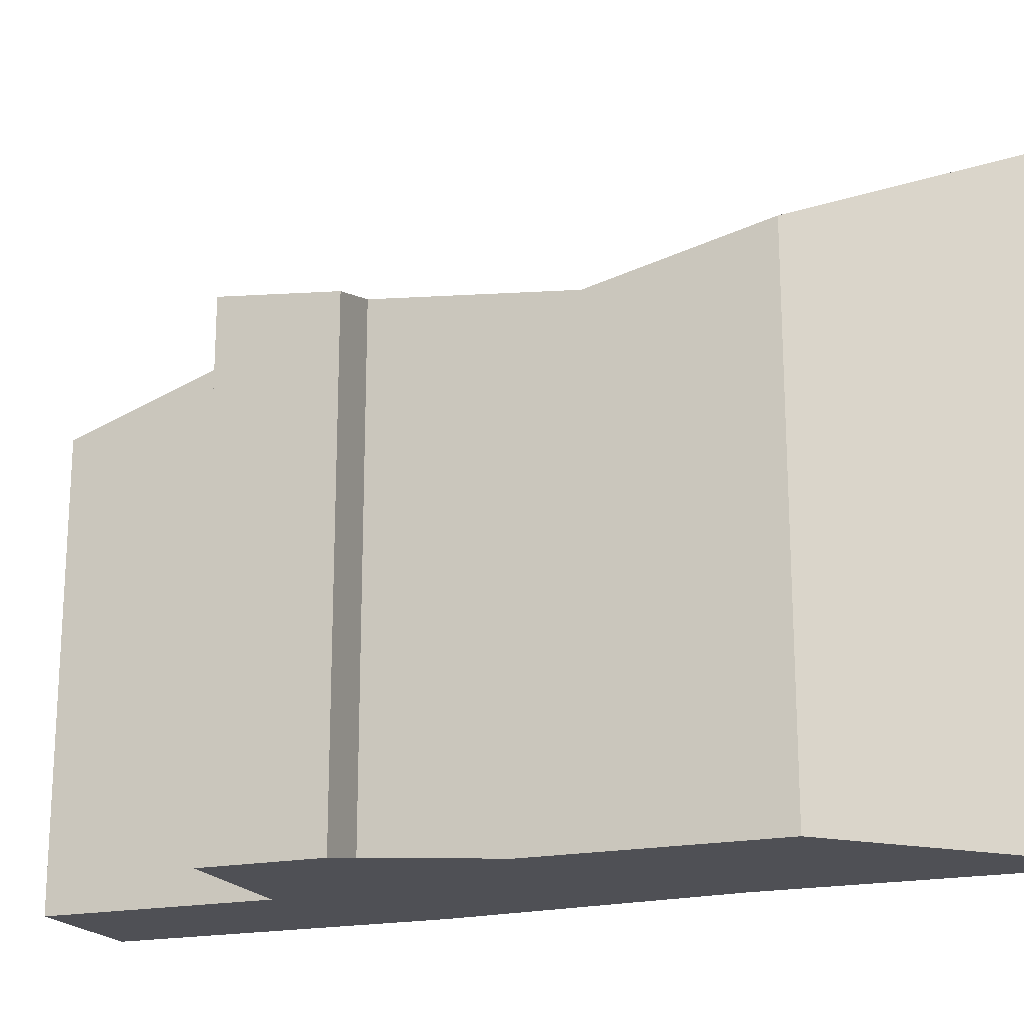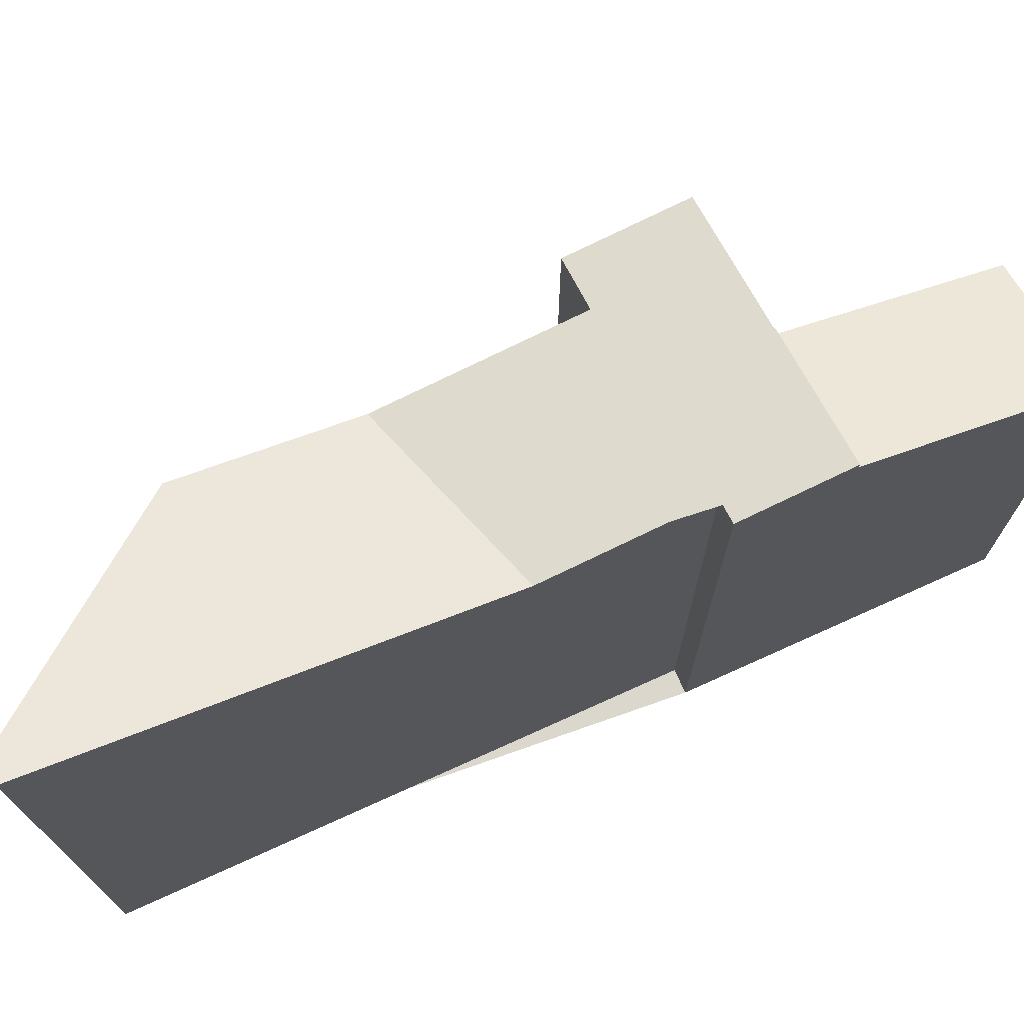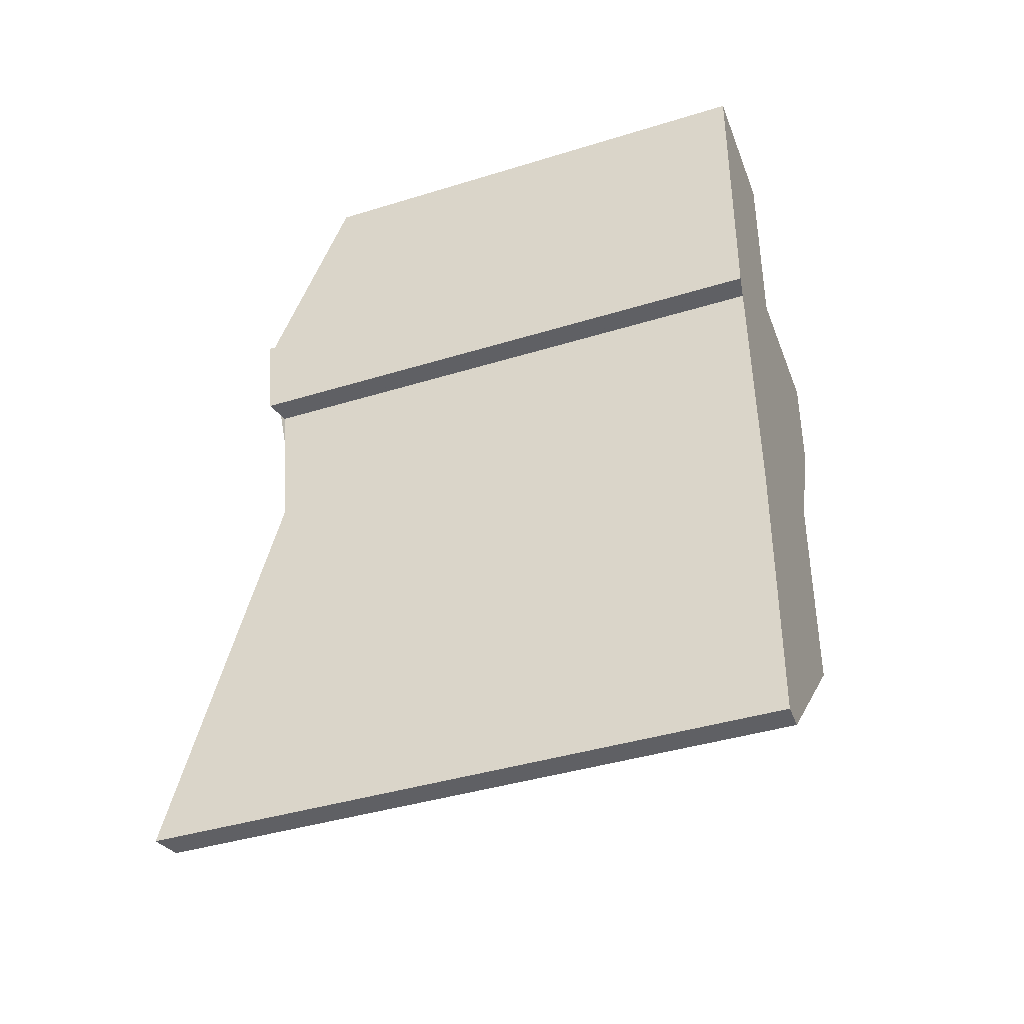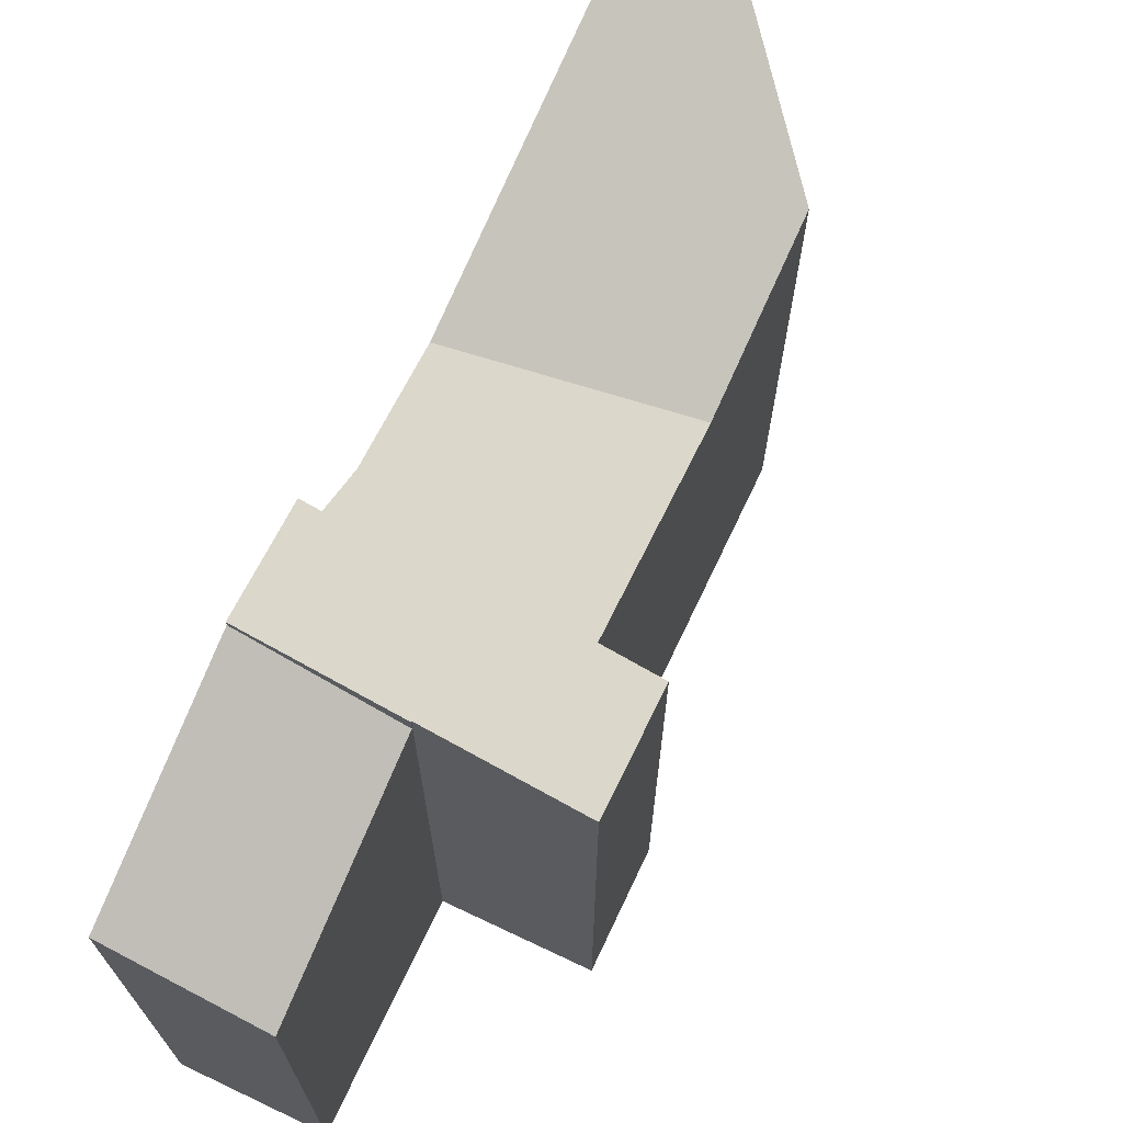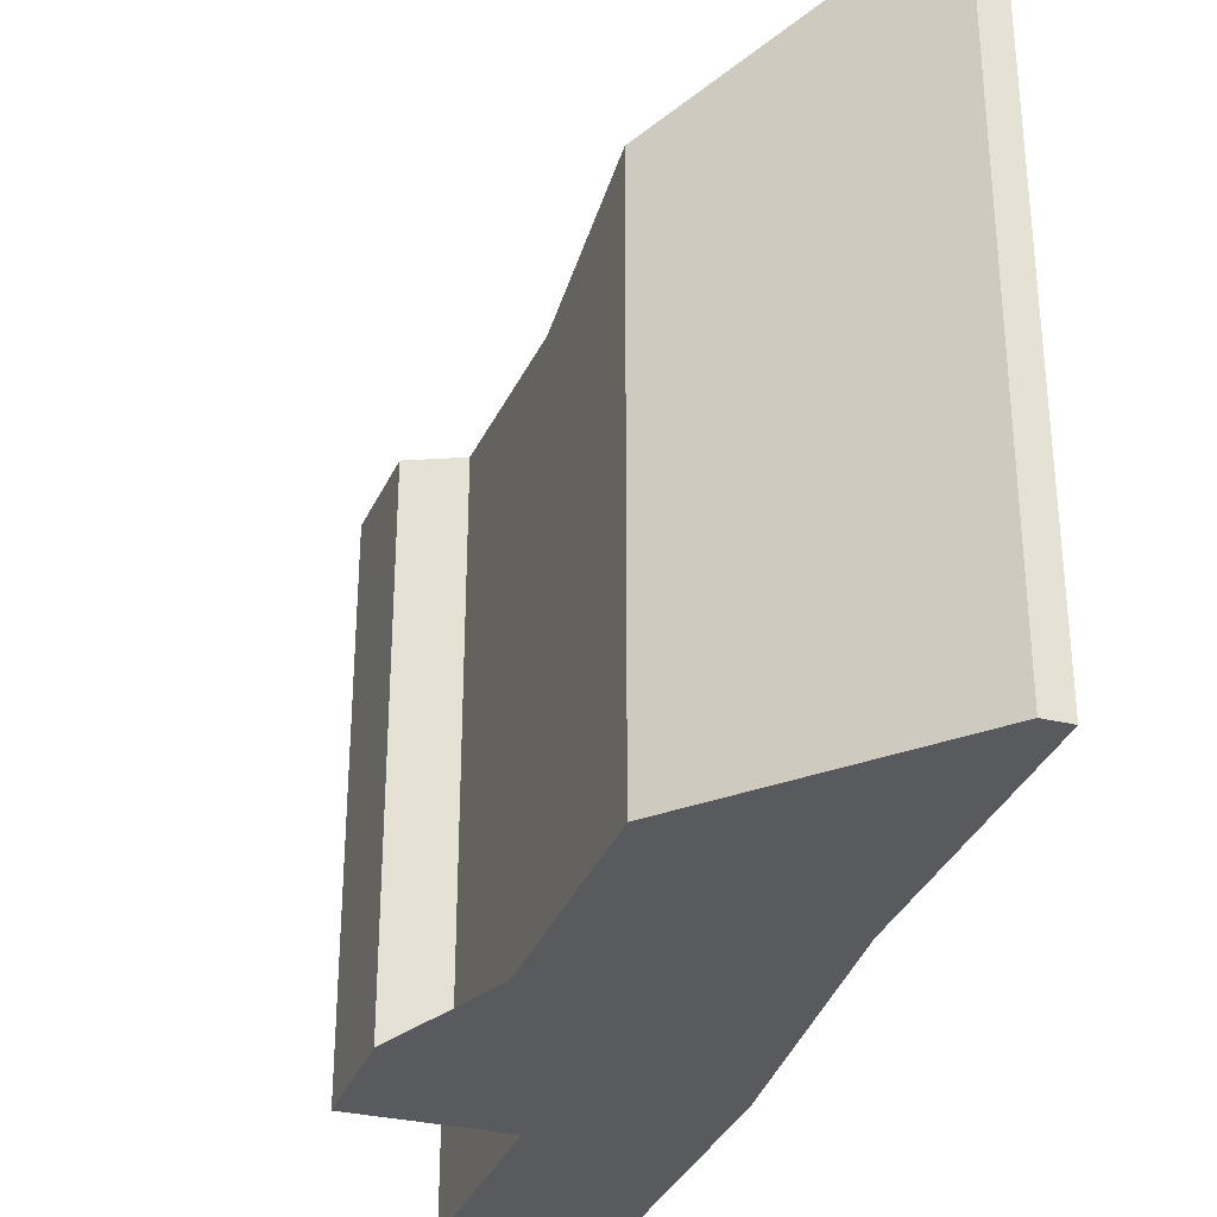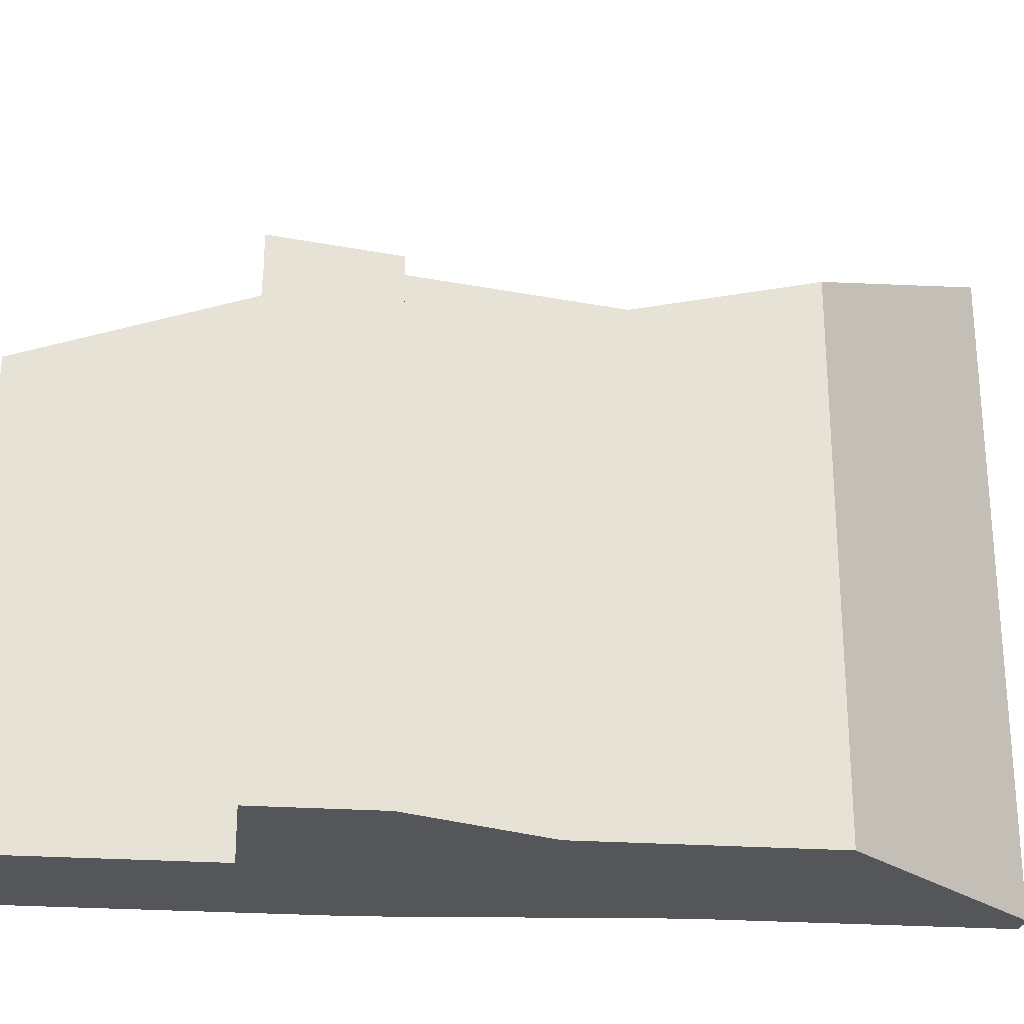
<metadata>
{"format":"obj","ext":"obj","renderer":"f3d","projection":"perspective","resolution":1024,"background":"white","views":[{"elev":-19.3,"azim":-66.3,"up":"+Z"},{"elev":73.0,"azim":68.4,"up":"+Z"},{"elev":-41.2,"azim":110.5,"up":"+Y"},{"elev":70.0,"azim":-151.9,"up":"+Z"},{"elev":-31.7,"azim":-16.0,"up":"+Z"},{"elev":-25.4,"azim":-93.6,"up":"+Z"}]}
</metadata>
<code>
v 499.7 77.09 10.48
v 500.1 77.11 10.6
v 497.7 78.75 10.15
v 495.3 78.64 9.476
v 495.4 76.66 9.249
v 496.3 76.7 9.512
v 496.6 70.5 9.791
v 499.8 67.42 11.63
v 500.2 67.44 11.79
v 499.9 82.59 9.424
v 497.5 82.48 8.604
v 499.8 74.47 10.18
v 496.5 73.39 9.131
v 500 78.65 10.78
v 495.4 77.68 9.366
v 496.5 73.39 9.131
v 499.8 74.47 10.18
v 497.7 78.77 10.15
v 500 78.88 10.8
v 497.7 78.77 9.877
v 500 78.88 10.7
v 500 71.29 10.91
v 496.6 71.23 9.624
v 500 80.4 10.17
v 496.3 76.7 9.496
v 497.1 78.03 9.882
v 497.5 78.74 10.09
v 497.7 78.77 10.04
v 498 78.78 9.974
v 499.7 80.16 10.14
v 499.6 82.58 9.315
v 499.7 78.86 10.72
v 499.7 78.86 10.59
v 499.8 77.09 10.51
v 499.7 78.58 10.68
v 496 76.69 9.414
v 495.9 77.8 9.542
v 495.9 78.66 9.641
v 495.4 77.17 9.308
v 495.9 76.68 9.381
v 498.5 74.05 9.773
v 498.5 74.05 9.773
v 499.9 72.68 10.59
v 496.4 76.2 9.454
v 496.6 71.1 9.653
v 500.2 67.59 11.75
v 499.9 82.55 9.439
v 499.6 82.53 9.331
v 497.5 82.44 8.62
v 499.7 78.86 10.59
v 498 78.78 9.974
v 499.7 78.86 10.72
v 497.7 78.77 10.15
v 500 78.88 10.7
v 500 78.88 10.8
v 497.7 78.77 9.877
v 497.6 82.49 8.627
v 497.6 82.44 8.642
v 497.8 78.77 10.17
v 497.8 78.77 9.899
v 498.1 71.26 10.2
v 498.2 69.52 10.6
v 497.8 78.18 10.1
v 498 74.61 9.69
v 497.8 78.77 9.899
v 497.8 78.77 10.03
v 497.8 78.77 10.17
v 498 73.88 9.606
v 498 73.88 9.606
v 498.2 68.91 10.74
v 499.6 82.53 9.331
v 499.6 82.58 9.316
v 499.7 78.86 10.59
v 499.7 80.16 10.14
v 499.7 78.86 10.72
v 499.7 78.86 10.72
v 499.7 78.86 10.59
v 499.8 77.09 10.51
v 499.7 78.58 10.68
v 497.2 71.24 9.831
v 497.2 70.54 9.991
v 496.8 77.98 9.808
v 496.8 77.64 9.769
v 496.8 78.71 9.891
v 496.9 75.63 9.538
v 497 73.57 9.301
v 497 73.57 9.301
v 497.2 69.93 10.13
v 497.9 69.88 10.39
v 497.8 71.25 10.07
v 497.4 78.64 10.06
v 497.4 78.74 10.07
v 497.6 74.97 9.636
v 497.5 78.11 9.997
v 497.7 73.77 9.498
v 497.7 73.77 9.498
v 497.9 69.27 10.52
v 498 73.92 9.61
v 497.7 73.9 9.514
v 499.9 74.01 10.29
v 498.6 73.95 9.832
v 498.2 73.93 9.653
v 498.2 73.93 9.653
v 497 73.87 9.336
v 496.5 73.85 9.184
v 498.2 69.45 10.61
v 497.9 69.44 10.49
v 500.1 69.54 11.31
v 498.3 69.46 10.64
v 497.7 69.43 10.43
v 499.5 74.38 10.09
v 499.6 74 10.18
v 499.5 74.38 10.09
v 499.8 69.53 11.19
v 499.7 71.29 10.79
v 499.1 82.51 9.188
v 499.1 82.56 9.172
v 499.3 78.84 10.44
v 499.3 79.84 10.1
v 499.3 78.84 10.6
v 499.8 67.9 11.56
v 499.6 73 10.4
v 499.3 78.5 10.56
v 499.3 78.84 10.44
v 499.9 67.43 11.67
v 499.3 78.84 10.6
v 499.8 77.09 10.51
v 499.7 77.09 10.48
v 499.7 77.09 1.05
v 499.8 77.09 1.05
v 500 78.65 10.78
v 500.1 77.11 10.6
v 500.1 77.11 1.05
v 500 78.65 1.05
v 497.5 78.74 10.09
v 497.7 78.75 10.15
v 497.7 78.75 1.05
v 497.5 78.74 1.05
v 495.4 77.68 9.366
v 495.3 78.64 9.476
v 495.3 78.64 1.05
v 495.4 77.68 1.05
v 495.9 76.68 9.381
v 495.4 76.66 9.249
v 495.4 76.66 1.05
v 495.9 76.68 1.05
v 496.4 76.2 9.454
v 496.3 76.7 9.512
v 496.3 76.7 1.05
v 496.4 76.2 1.05
v 497.2 69.93 10.13
v 496.6 70.5 9.791
v 496.6 70.5 1.05
v 497.2 69.93 1.05
v 499.9 67.43 11.67
v 499.8 67.42 11.63
v 499.8 67.42 1.05
v 499.9 67.43 1.05
v 500.2 67.59 11.75
v 500.2 67.44 11.79
v 500.2 67.44 1.05
v 500.2 67.59 1.05
v 499.6 82.58 9.316
v 499.9 82.59 9.424
v 499.9 82.59 1.05
v 499.6 82.58 1.05
v 497.5 82.44 8.62
v 497.5 82.48 8.604
v 497.5 82.48 1.05
v 497.5 82.44 1.05
v 499.7 77.09 10.48
v 499.8 74.47 10.18
v 499.8 74.47 1.05
v 499.7 77.09 1.05
v 500 78.88 10.8
v 500 78.65 10.78
v 500 78.65 1.05
v 500 78.88 1.05
v 495.4 77.17 9.308
v 495.4 77.68 9.366
v 495.4 77.68 1.05
v 495.4 77.17 1.05
v 496.6 71.23 9.624
v 496.5 73.39 9.131
v 496.5 73.39 1.05
v 496.6 71.23 1.05
v 499.9 72.68 10.59
v 500 71.29 10.91
v 500 71.29 1.05
v 499.9 72.68 1.05
v 496.6 71.1 9.653
v 496.6 71.23 9.624
v 496.6 71.23 1.05
v 496.6 71.1 1.05
v 499.9 82.55 9.439
v 500 80.4 10.17
v 500 80.4 1.05
v 499.9 82.55 1.05
v 496.3 76.7 9.512
v 496.3 76.7 9.496
v 496.3 76.7 1.05
v 496.3 76.7 1.05
v 497.4 78.74 10.07
v 497.5 78.74 10.09
v 497.5 78.74 1.05
v 497.4 78.74 1.05
v 499.1 82.56 9.172
v 499.6 82.58 9.315
v 499.6 82.58 1.05
v 499.1 82.56 1.05
v 499.8 77.09 10.51
v 499.8 77.09 10.51
v 499.8 77.09 1.05
v 499.8 77.09 1.05
v 496.3 76.7 9.496
v 496 76.69 9.414
v 496 76.69 1.05
v 496.3 76.7 1.05
v 495.3 78.64 9.476
v 495.9 78.66 9.641
v 495.9 78.66 1.05
v 495.3 78.64 1.05
v 495.4 76.66 9.249
v 495.4 77.17 9.308
v 495.4 77.17 1.05
v 495.4 76.66 1.05
v 496 76.69 9.414
v 495.9 76.68 9.381
v 495.9 76.68 1.05
v 496 76.69 1.05
v 499.9 74.01 10.29
v 499.9 72.68 10.59
v 499.9 72.68 1.05
v 499.9 74.01 1.05
v 496.5 73.85 9.184
v 496.4 76.2 9.454
v 496.4 76.2 1.05
v 496.5 73.85 1.05
v 496.6 70.5 9.791
v 496.6 71.1 9.653
v 496.6 71.1 1.05
v 496.6 70.5 1.05
v 500.1 69.54 11.31
v 500.2 67.59 11.75
v 500.2 67.59 1.05
v 500.1 69.54 1.05
v 499.9 82.59 9.424
v 499.9 82.55 9.439
v 499.9 82.55 1.05
v 499.9 82.59 1.05
v 497.7 78.77 9.877
v 497.5 82.44 8.62
v 497.5 82.44 1.05
v 497.7 78.77 1.05
v 497.7 78.75 10.15
v 497.7 78.77 10.15
v 497.7 78.77 1.05
v 497.7 78.75 1.05
v 500 80.4 10.17
v 500 78.88 10.7
v 500 78.88 1.05
v 500 80.4 1.05
v 497.5 82.48 8.604
v 497.6 82.49 8.627
v 497.6 82.49 1.05
v 497.5 82.48 1.05
v 499.8 67.42 11.63
v 498.2 68.91 10.74
v 498.2 68.91 1.05
v 499.8 67.42 1.05
v 499.6 82.58 9.315
v 499.6 82.58 9.316
v 499.6 82.58 1.05
v 499.6 82.58 1.05
v 500.1 77.11 10.6
v 499.8 77.09 10.51
v 499.8 77.09 1.05
v 500.1 77.11 1.05
v 495.9 78.66 9.641
v 496.8 78.71 9.891
v 496.8 78.71 1.05
v 495.9 78.66 1.05
v 497.7 69.43 10.43
v 497.2 69.93 10.13
v 497.2 69.93 1.05
v 497.7 69.43 1.05
v 496.8 78.71 9.891
v 497.4 78.74 10.07
v 497.4 78.74 1.05
v 496.8 78.71 1.05
v 498.2 68.91 10.74
v 497.9 69.27 10.52
v 497.9 69.27 1.05
v 498.2 68.91 1.05
v 499.8 74.47 10.18
v 499.9 74.01 10.29
v 499.9 74.01 1.05
v 499.8 74.47 1.05
v 496.5 73.39 9.131
v 496.5 73.85 9.184
v 496.5 73.85 1.05
v 496.5 73.39 1.05
v 500 71.29 10.91
v 500.1 69.54 11.31
v 500.1 69.54 1.05
v 500 71.29 1.05
v 497.9 69.27 10.52
v 497.7 69.43 10.43
v 497.7 69.43 1.05
v 497.9 69.27 1.05
v 497.6 82.49 8.627
v 499.1 82.56 9.172
v 499.1 82.56 1.05
v 497.6 82.49 1.05
v 500.2 67.44 11.79
v 499.9 67.43 11.67
v 499.9 67.43 1.05
v 500.2 67.44 1.05
v 500.2 67.44 1.05
v 499.8 67.42 1.05
v 496.6 70.5 1.05
v 496.3 76.7 1.05
v 495.4 76.66 1.05
v 495.3 78.64 1.05
v 497.7 78.75 1.05
v 497.5 82.48 1.05
v 499.9 82.59 1.05
v 500.1 77.11 1.05
v 499.7 77.09 1.05
f 40 36 37 15 39
f 38 4 15 37
f 114 109 121
f 77 21 19 76
f 112 101 122
f 123 63 64 41 111
f 120 59 63 123
f 66 28 20 65
f 71 48 30 74
f 67 18 28 66
f 79 35 34 78
f 75 52 35 79
f 83 26 82
f 92 84 82 26 91
f 39 5 40
f 122 101 103 69 61 115
f 98 68 102
f 121 109 106 70 8 125
f 72 31 48 71
f 117 57 58 116
f 119 51 118
f 74 30 50 73
f 116 58 60 51 119
f 57 11 49 58
f 58 49 56 60
f 90 80 81 89
f 94 26 83 85 93
f 91 26 94
f 65 29 66
f 124 33 32 126
f 96 87 80 90
f 104 86 95 99
f 110 97 107
f 71 47 10 72
f 73 54 24 74
f 76 32 33 77
f 74 24 47 71
f 78 2 14 79
f 79 14 55 75
f 80 23 45 81
f 82 37 36 25 83
f 84 38 37 82
f 83 25 6 44 85
f 87 16 23 80
f 105 13 86 104
f 81 45 7 88
f 89 62 61 90
f 91 27 92
f 93 64 63 94
f 94 63 59 53 3 27 91
f 90 61 69 96
f 99 95 68 98
f 107 97 70 106
f 98 64 93 99
f 113 42 101 112
f 101 42 103
f 102 41 64 98
f 99 93 85 104
f 104 85 44 105
f 106 62 89 107
f 115 61 62 109 114
f 109 62 106
f 107 89 81 88 110
f 112 100 17 113
f 114 108 22 115
f 116 48 31 117
f 118 50 30 119
f 119 30 48 116
f 121 46 108 114
f 122 43 100 112
f 111 12 1 34 35 123
f 123 35 52 120
f 115 22 43 122
f 125 9 46 121
f 126 67 66 29 124
f 128 129 130 127
f 132 133 134 131
f 136 137 138 135
f 140 141 142 139
f 144 145 146 143
f 148 149 150 147
f 152 153 154 151
f 156 157 158 155
f 160 161 162 159
f 164 165 166 163
f 168 169 170 167
f 172 173 174 171
f 176 177 178 175
f 180 181 182 179
f 184 185 186 183
f 188 189 190 187
f 192 193 194 191
f 196 197 198 195
f 200 201 202 199
f 204 205 206 203
f 208 209 210 207
f 212 213 214 211
f 216 217 218 215
f 220 221 222 219
f 224 225 226 223
f 228 229 230 227
f 232 233 234 231
f 236 237 238 235
f 240 241 242 239
f 244 245 246 243
f 248 249 250 247
f 252 253 254 251
f 256 257 258 255
f 260 261 262 259
f 264 265 266 263
f 268 269 270 267
f 272 273 274 271
f 276 277 278 275
f 280 281 282 279
f 284 285 286 283
f 288 289 290 287
f 292 293 294 291
f 296 297 298 295
f 300 301 302 299
f 304 305 306 303
f 308 309 310 307
f 312 313 314 311
f 316 317 318 315
f 320 321 322 323 324 325 326 327 328 329 319

</code>
